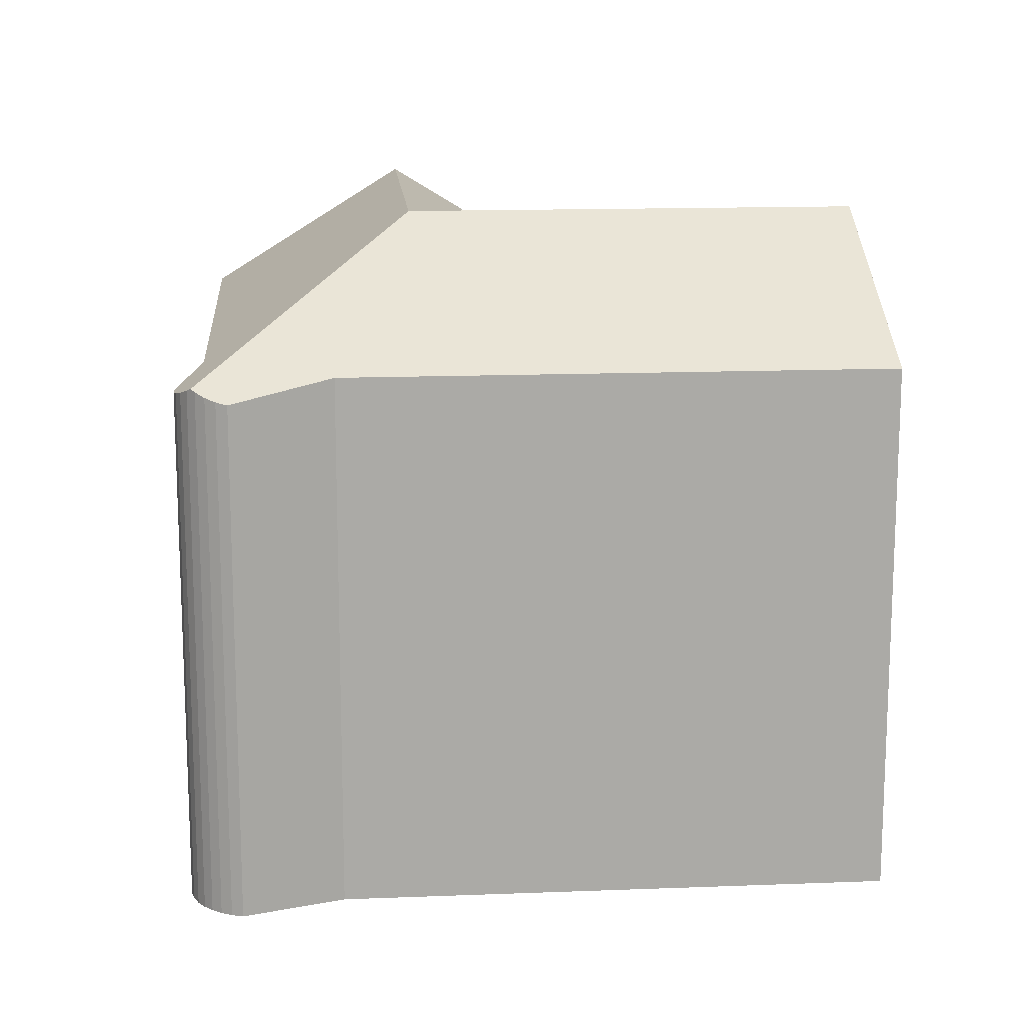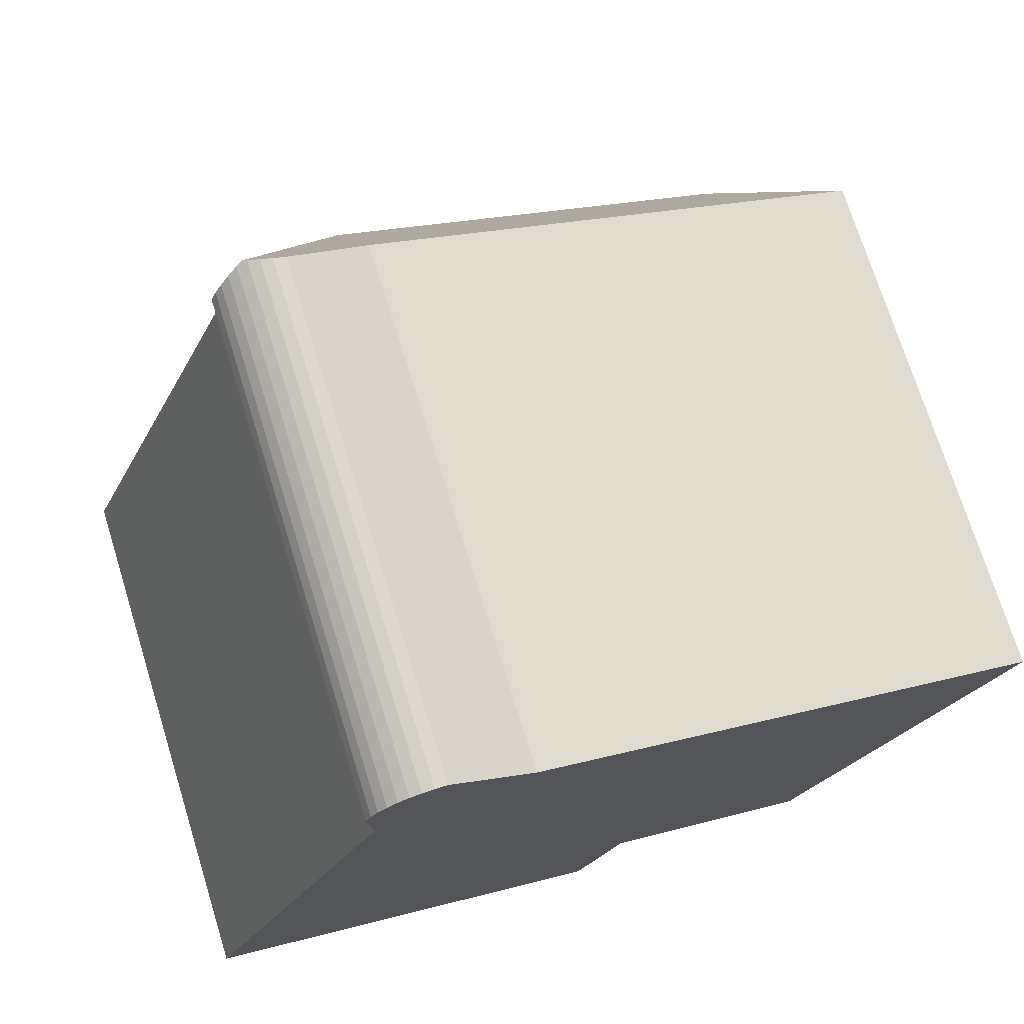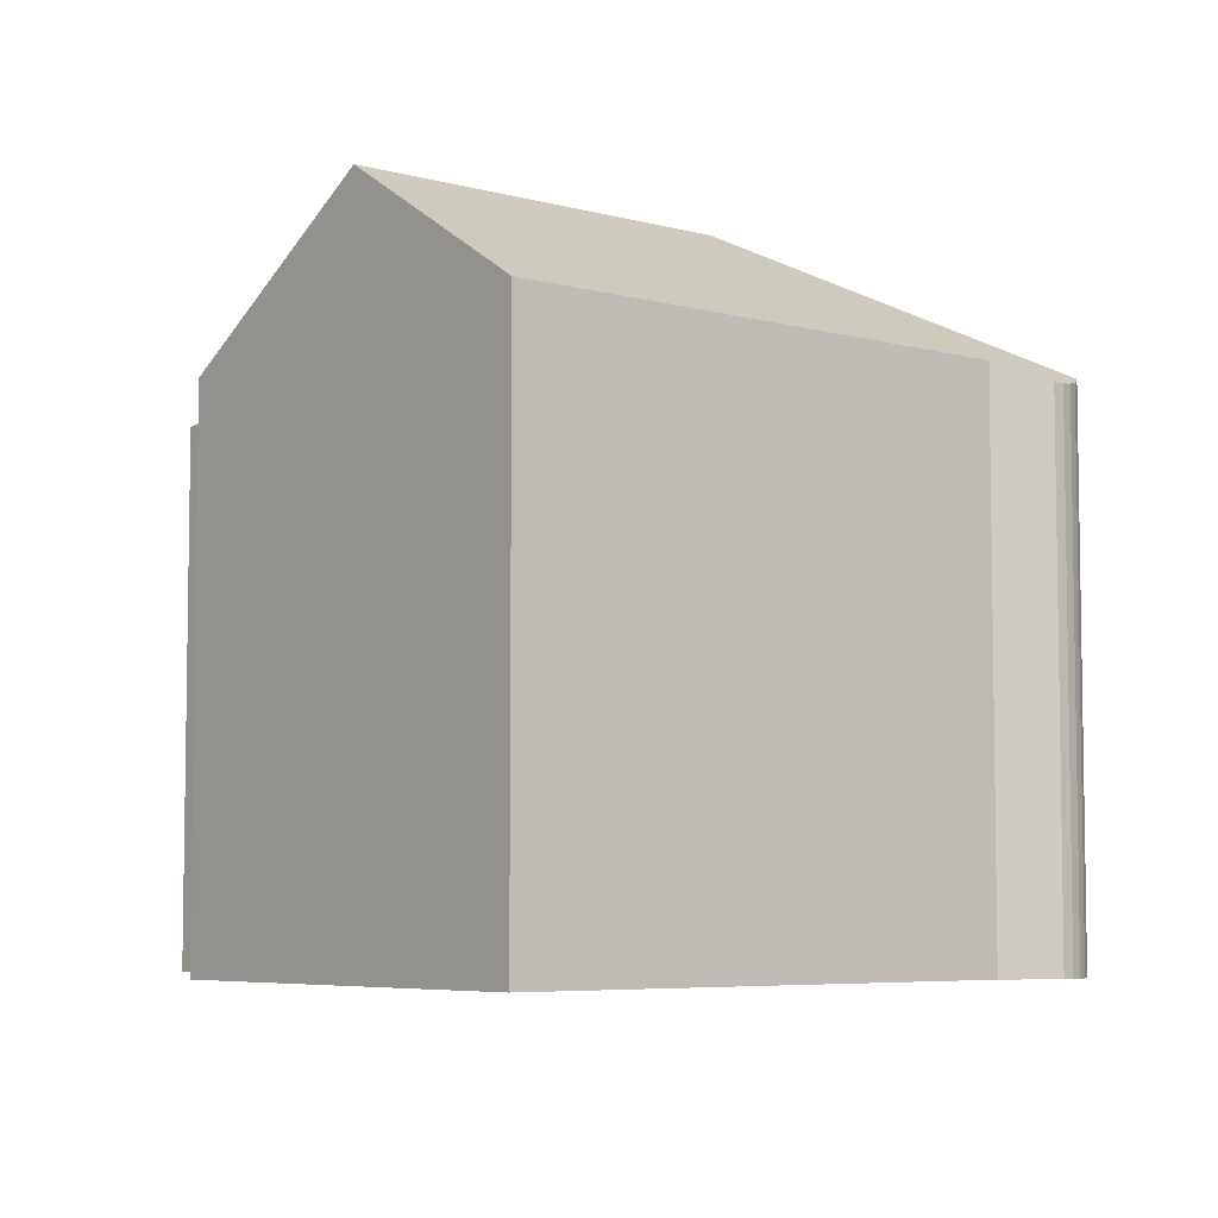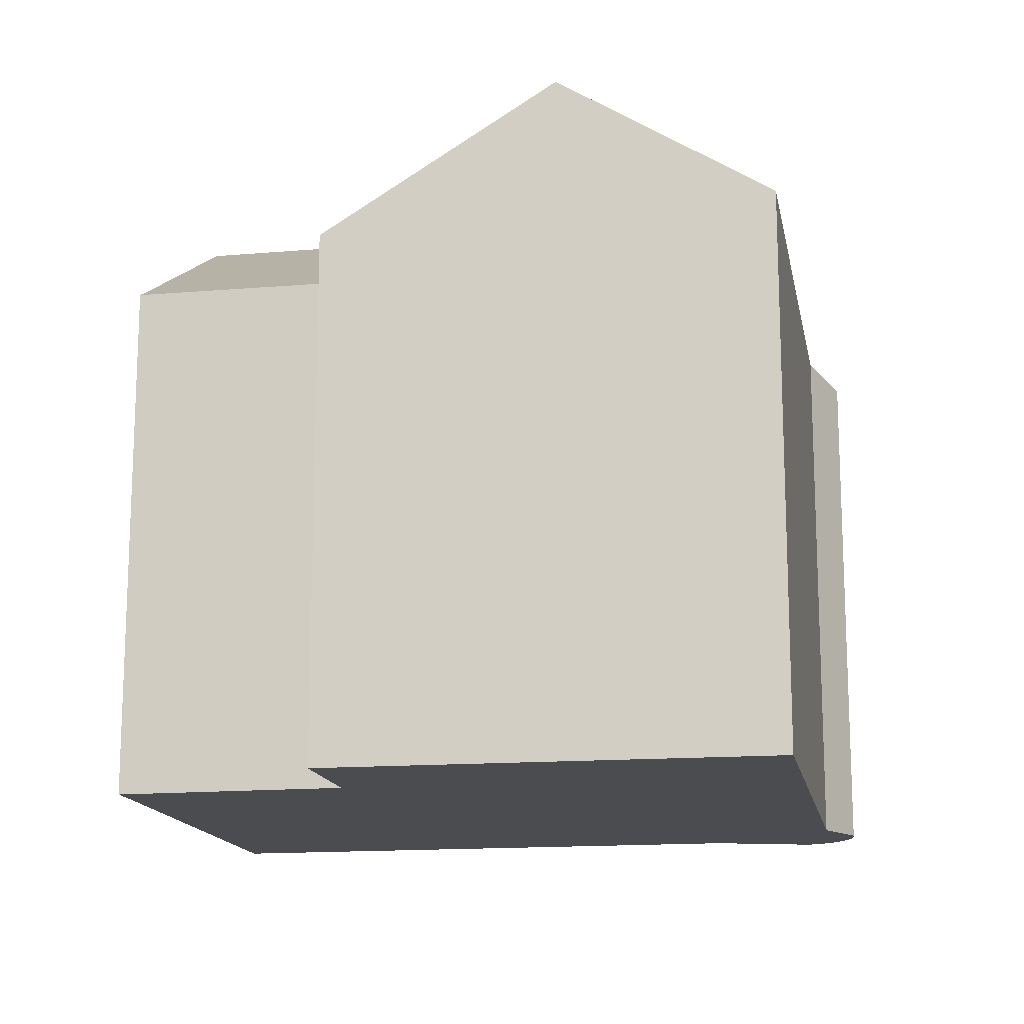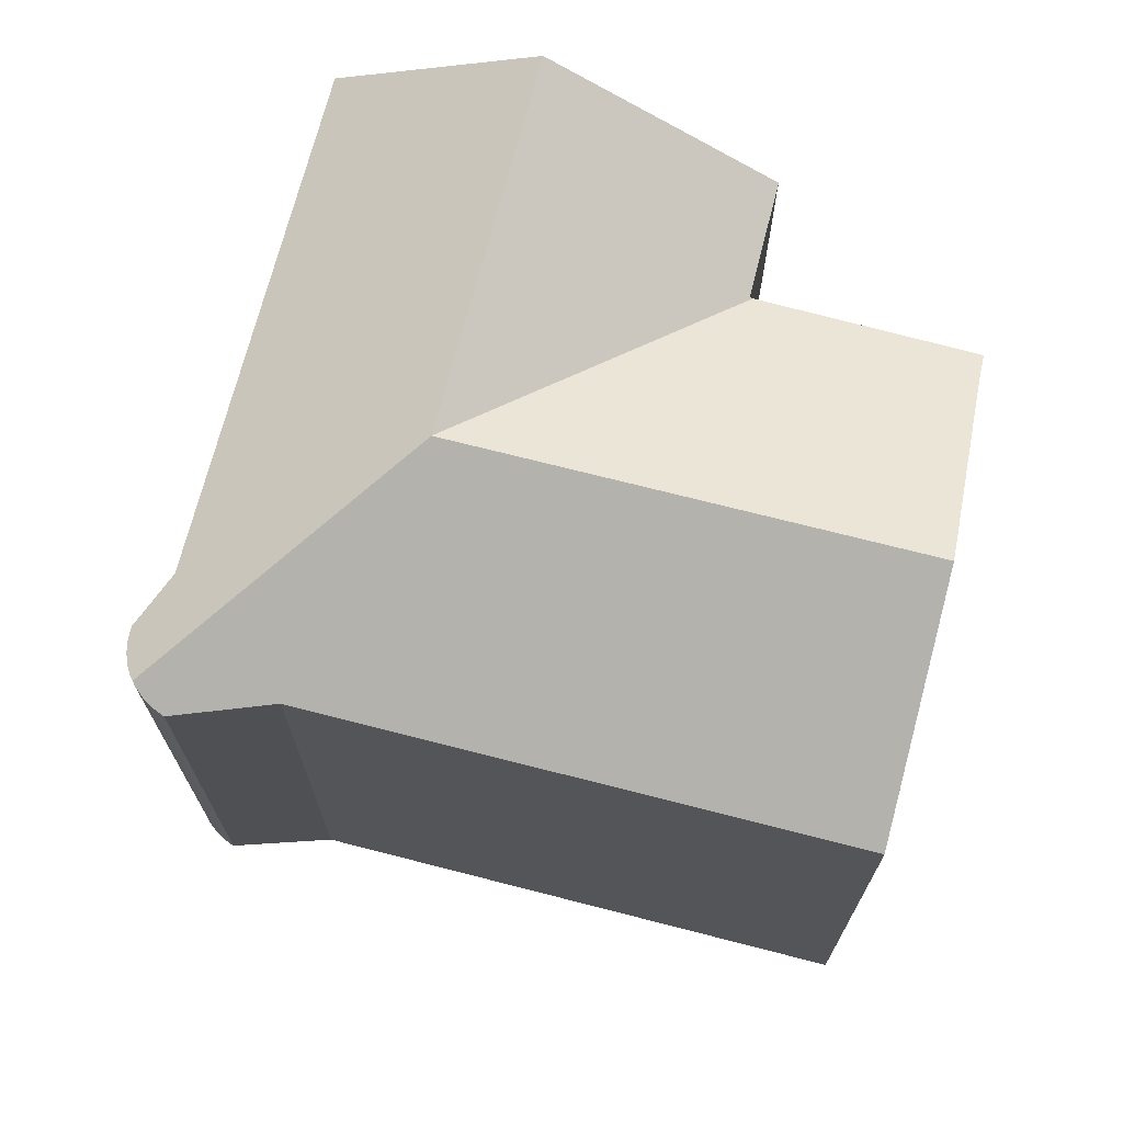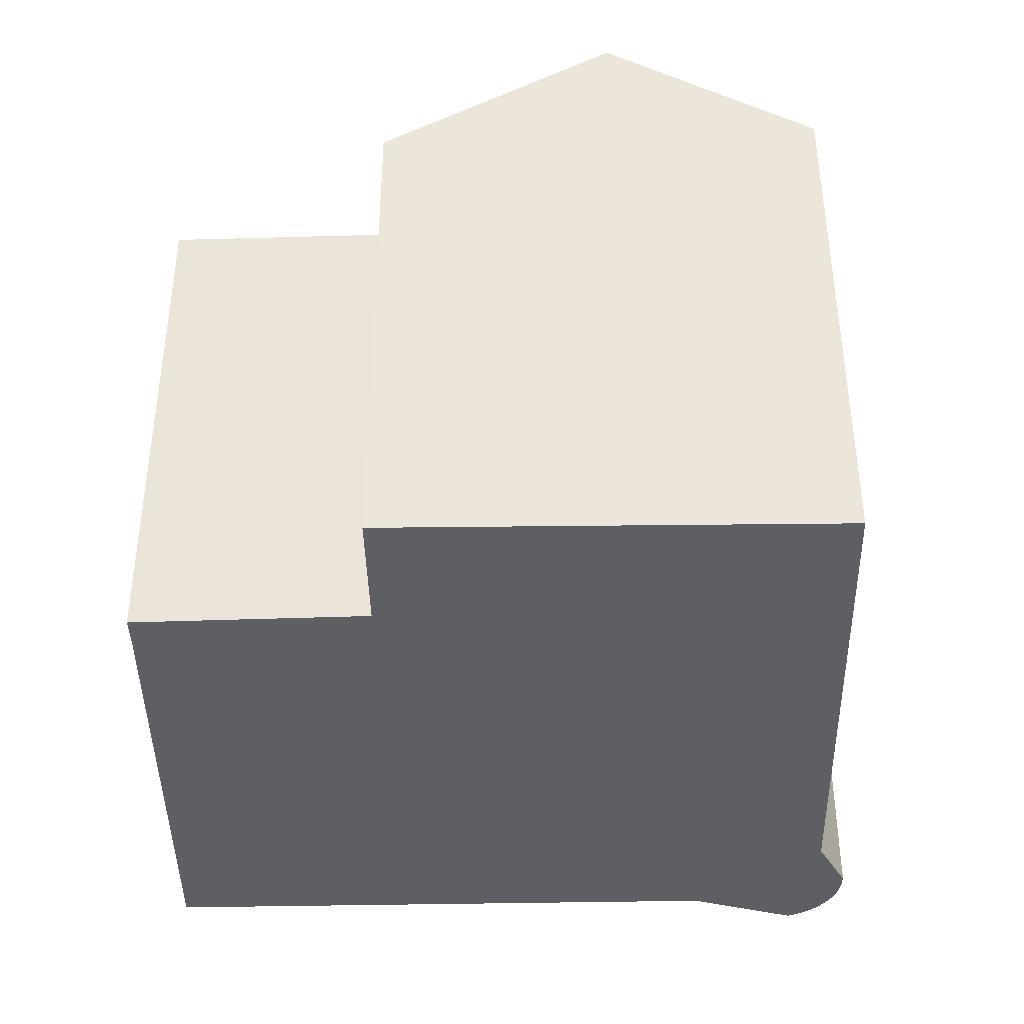
<metadata>
{"format":"obj","ext":"obj","renderer":"f3d","projection":"perspective","resolution":1024,"background":"white","views":[{"elev":14.7,"azim":17.2,"up":"+Y"},{"elev":72.9,"azim":-17.3,"up":"+Z"},{"elev":-5.9,"azim":-107.5,"up":"+Y"},{"elev":-15.0,"azim":-147.5,"up":"+Y"},{"elev":70.9,"azim":36.4,"up":"+Y"},{"elev":-41.1,"azim":-156.6,"up":"+Y"}]}
</metadata>
<code>
v  10.29 20.2 8.484
v  6.776 16.06 17.77
v  6.945 16.13 17.85
v  6.465 15.93 17.55
v  6.197 15.84 17.27
v  5.979 15.79 16.96
v  5.818 15.78 16.61
v  5.972 16.29 14.79
v  1.319 16.29 3.265
v  7.22 20.2 0.882
v  0 16.29 9.972e-16
v  0.486 16.61 -0.202
v  5.876 20.2 -2.446
v  7.102 16.06 17.93
v  7.45 15.94 18.04
v  7.81 15.84 18.08
v  8.173 15.77 18.07
v  10.65 16.32 15.99
v  19.71 16.32 12.33
v  17.05 20.2 5.754
v  26.16 16.32 9.73
v  23.37 20.2 3.2
v  25.98 16.57 9.302
v  20.64 16.39 -3.21
v  20.28 15.85 -4.132
v  14.02 15.78 -1.738
v  13.93 15.78 -1.702
v  13.8 15.84 -1.774
v  13.84 15.84 -1.668
v  12.41 15.85 -5.166
v  20.28 2.53e-16 -4.132
v  13.84 1.021e-16 -1.668
v  14.02 1.064e-16 -1.738
v  13.93 1.042e-16 -1.702
v  12.41 3.163e-16 -5.166
v  13.8 1.086e-16 -1.774
v  20.64 1.966e-16 -3.21
v  0.486 1.237e-17 -0.202
v  0 0 0
v  5.876 1.498e-16 -2.446
v  5.972 -9.053e-16 14.79
v  1.319 -1.999e-16 3.265
v  5.818 -1.017e-15 16.61
v  5.979 -1.038e-15 16.96
v  6.197 -1.058e-15 17.27
v  6.465 -1.074e-15 17.55
v  6.776 -1.088e-15 17.77
v  7.102 -1.098e-15 17.93
v  6.945 -1.093e-15 17.85
v  7.45 -1.104e-15 18.04
v  7.81 -1.107e-15 18.08
v  8.173 -1.107e-15 18.07
v  10.65 -9.793e-16 15.99
v  26.16 -5.958e-16 9.73
v  19.71 -7.552e-16 12.33
v  25.98 -5.696e-16 9.302
v  23.37 -1.959e-16 3.2
g defaultobject
f 1 2 3
f 2 1 4
f 4 1 5
f 5 1 6
f 6 1 7
f 7 1 8
f 8 1 9
f 9 1 10
f 9 10 11
f 11 10 12
f 12 10 13
f 14 1 3
f 1 14 15
f 1 15 16
f 1 16 17
f 1 17 18
f 1 18 19
f 1 19 20
f 20 19 21
f 20 21 22
f 22 21 23
f 24 20 22
f 20 24 25
f 20 25 26
f 20 26 1
f 1 26 27
f 10 1 27
f 28 10 29
f 10 28 30
f 10 30 13
f 31 26 25
f 26 31 27
f 27 32 29
f 32 27 31
f 32 31 33
f 32 33 34
f 29 30 28
f 30 29 32
f 30 32 35
f 35 32 36
f 37 25 24
f 25 37 31
f 35 13 30
f 13 35 12
f 12 35 11
f 11 35 38
f 11 38 39
f 38 35 40
f 39 9 11
f 9 39 8
f 8 39 41
f 41 39 42
f 41 7 8
f 7 41 43
f 7 44 6
f 44 7 43
f 6 45 5
f 45 6 44
f 5 46 4
f 46 5 45
f 4 47 2
f 47 4 46
f 2 14 3
f 14 2 48
f 48 2 47
f 48 47 49
f 48 15 14
f 15 48 50
f 50 16 15
f 16 50 51
f 51 17 16
f 17 51 52
f 53 19 18
f 19 53 21
f 21 53 54
f 54 53 55
f 17 53 18
f 53 17 52
f 23 24 22
f 24 23 21
f 24 21 54
f 24 54 37
f 37 54 56
f 37 56 57
f 48 41 50
f 41 48 43
f 43 48 49
f 43 49 47
f 43 47 46
f 43 46 45
f 43 45 44
f 55 56 54
f 56 55 57
f 57 55 37
f 37 55 31
f 31 55 33
f 33 55 53
f 33 53 32
f 32 53 36
f 36 53 35
f 35 53 40
f 40 53 38
f 38 53 52
f 38 52 51
f 38 51 50
f 38 50 41
f 38 41 42
f 38 42 39

</code>
